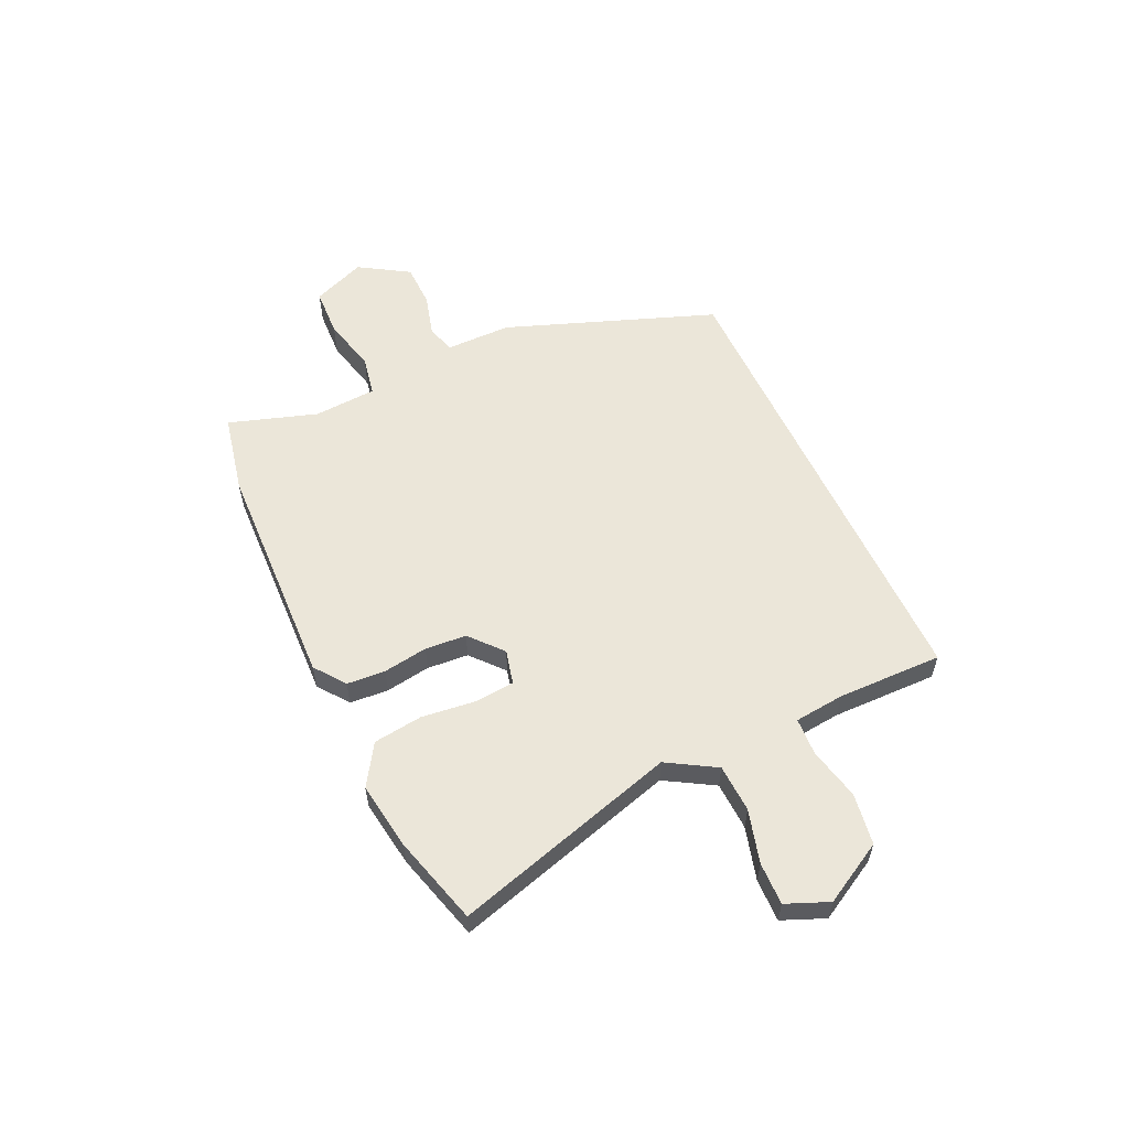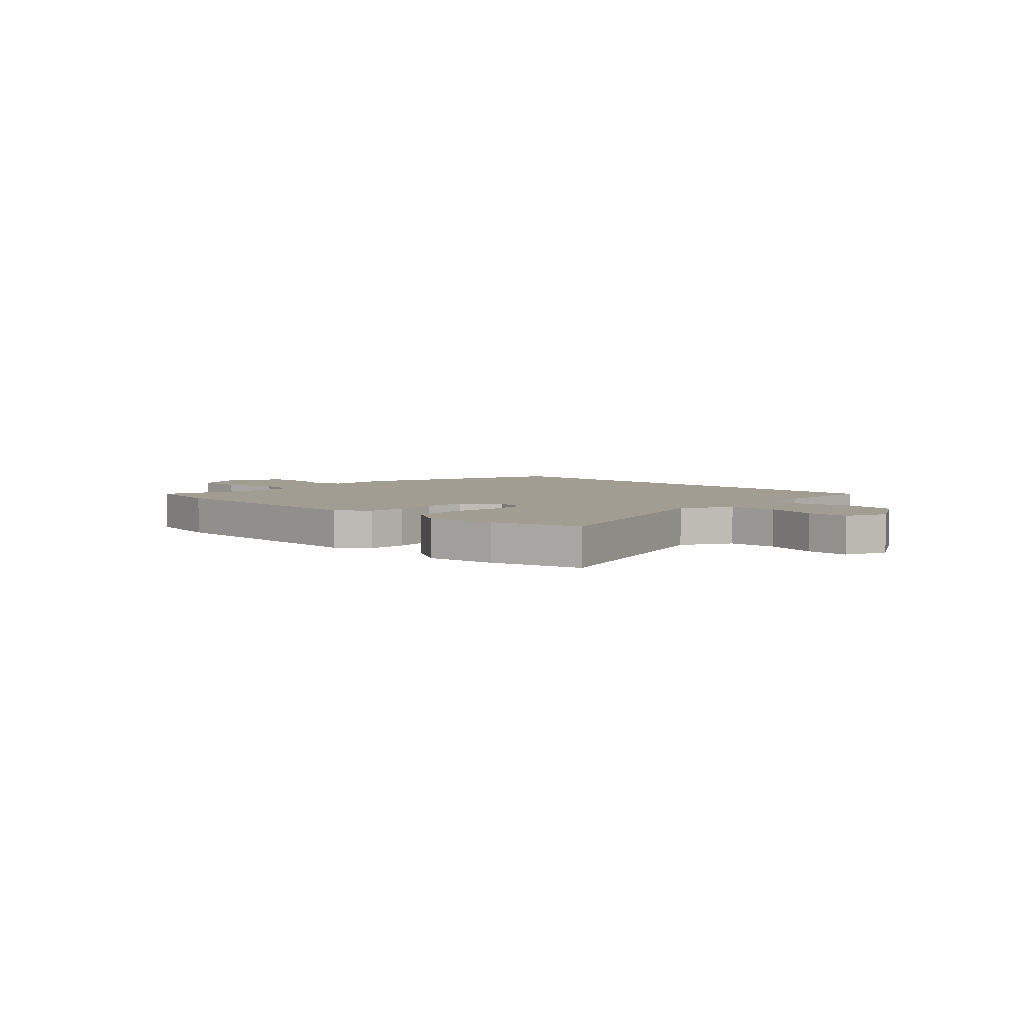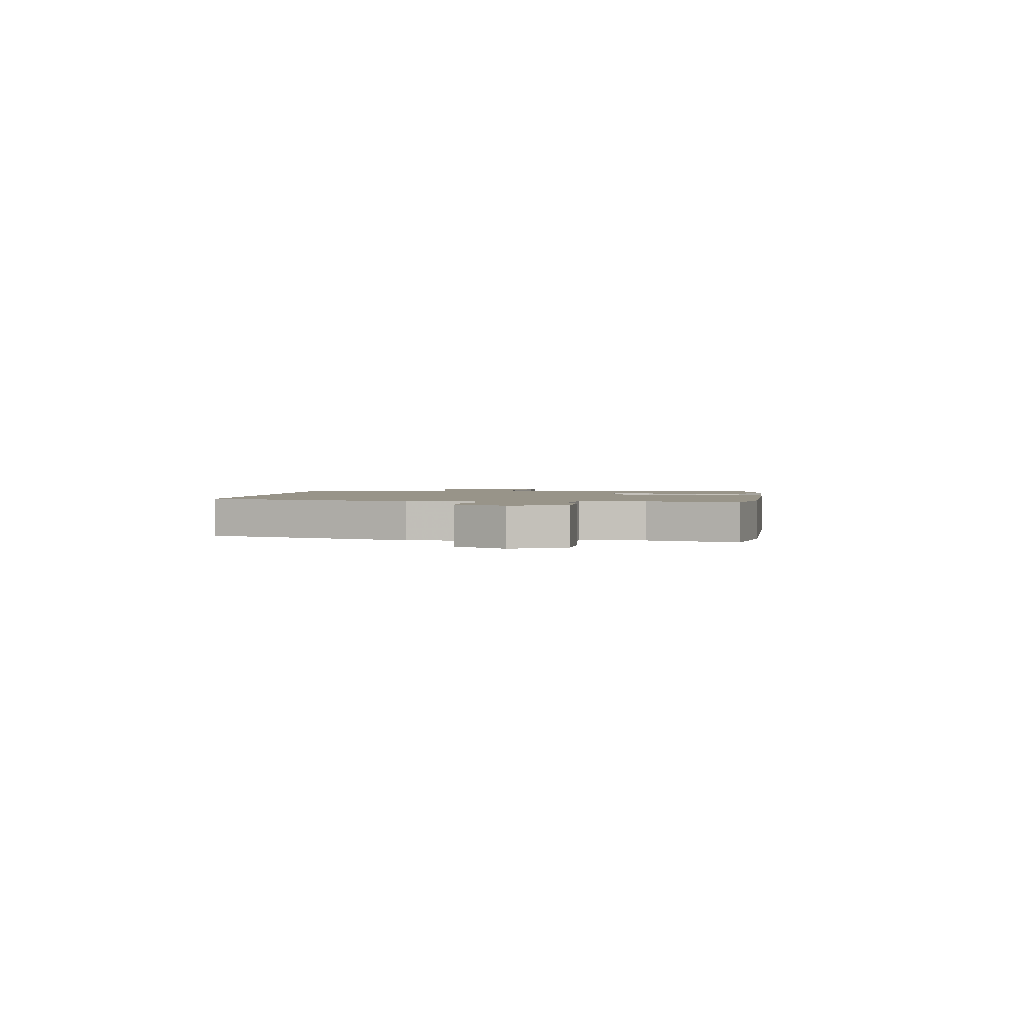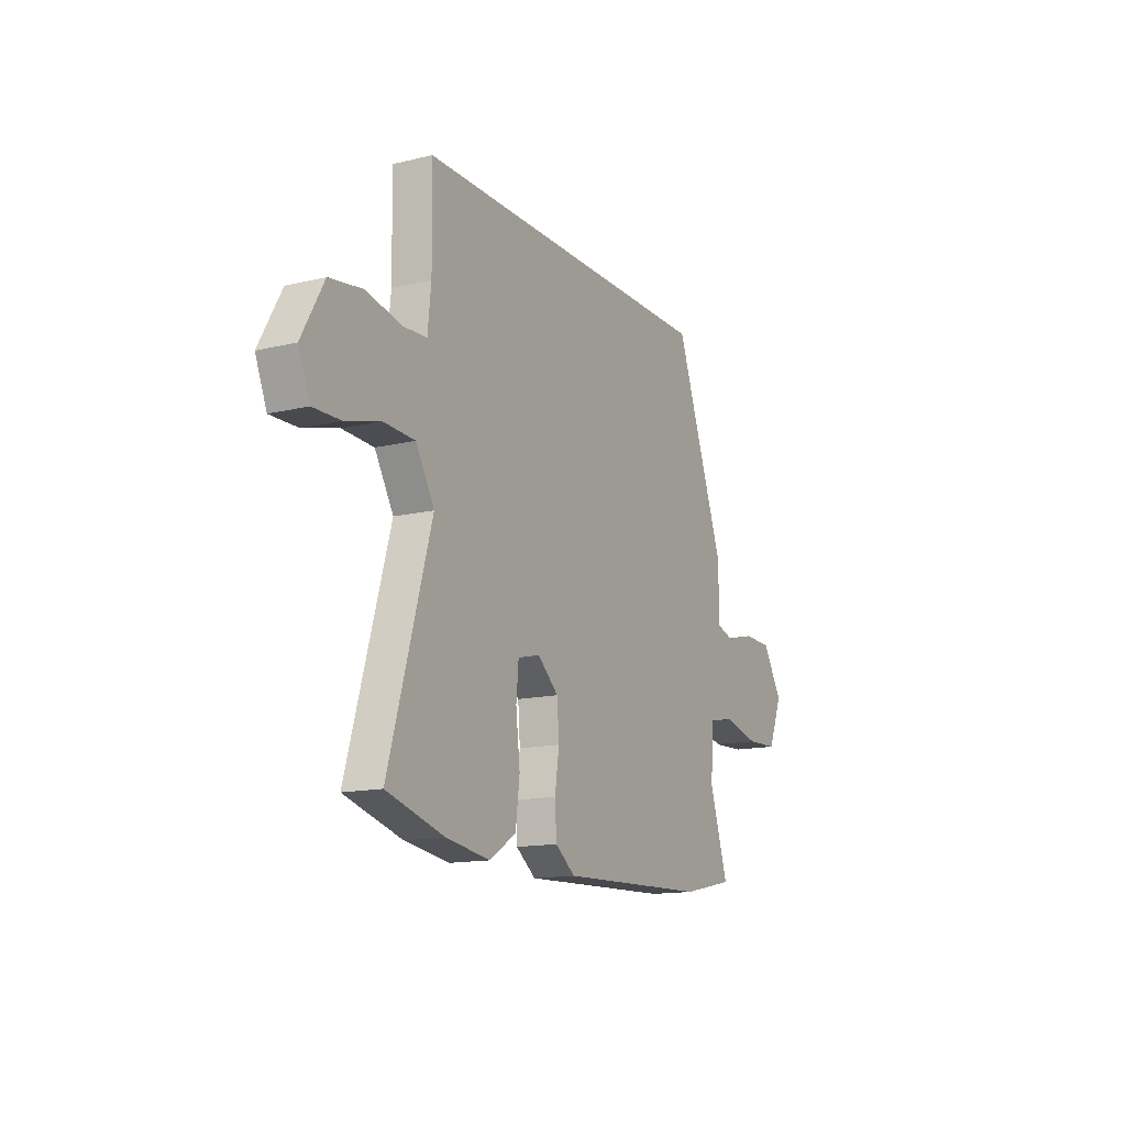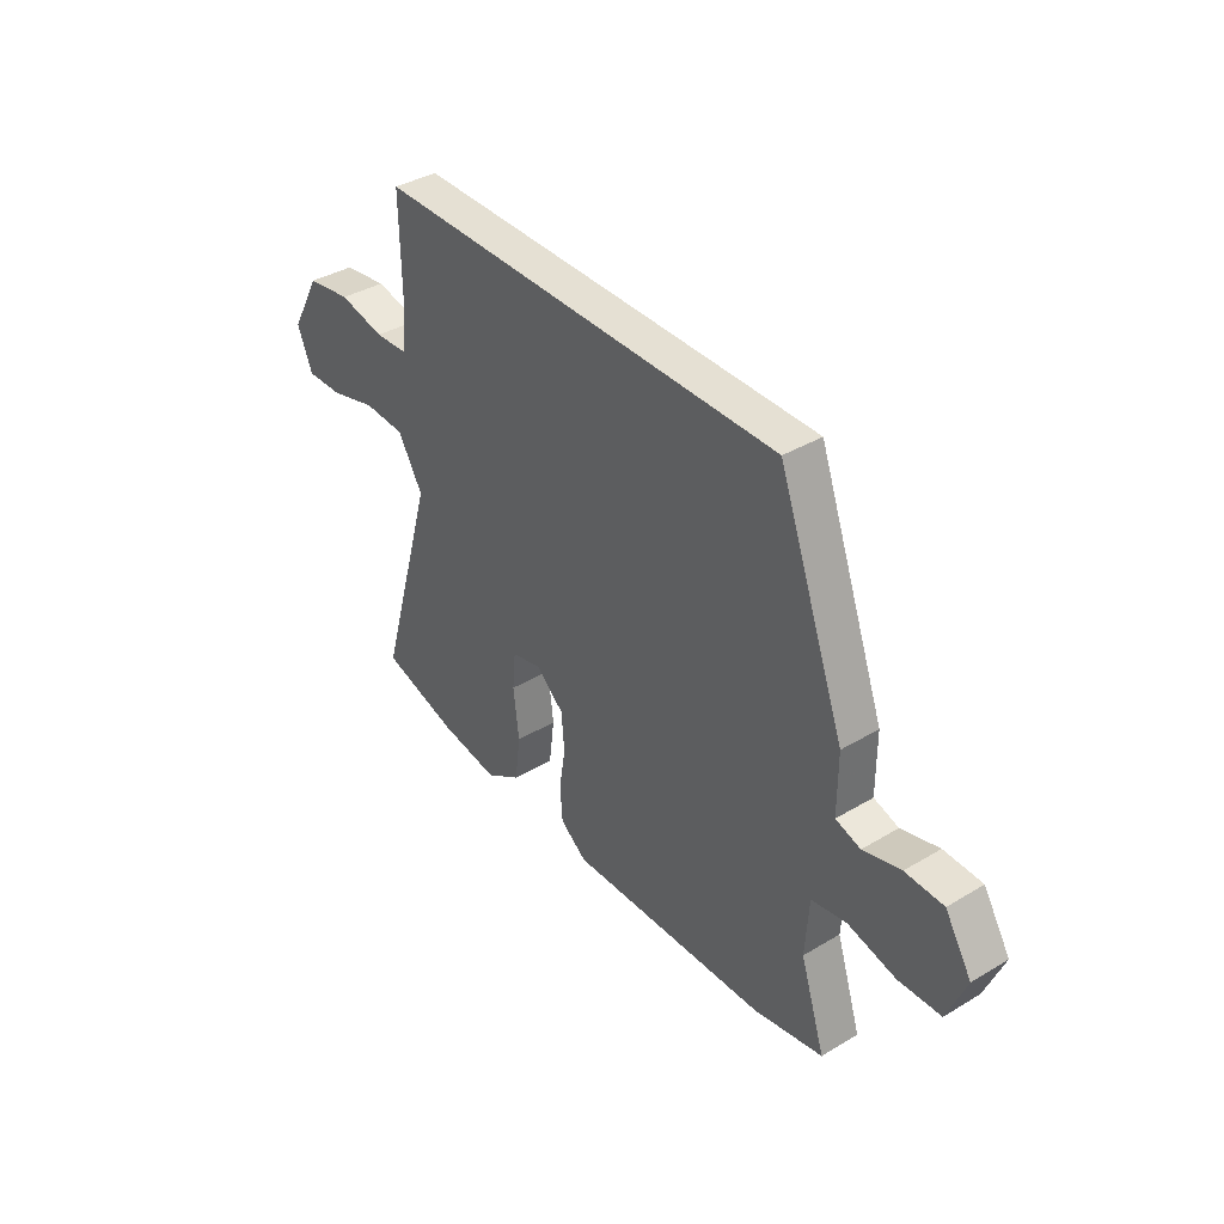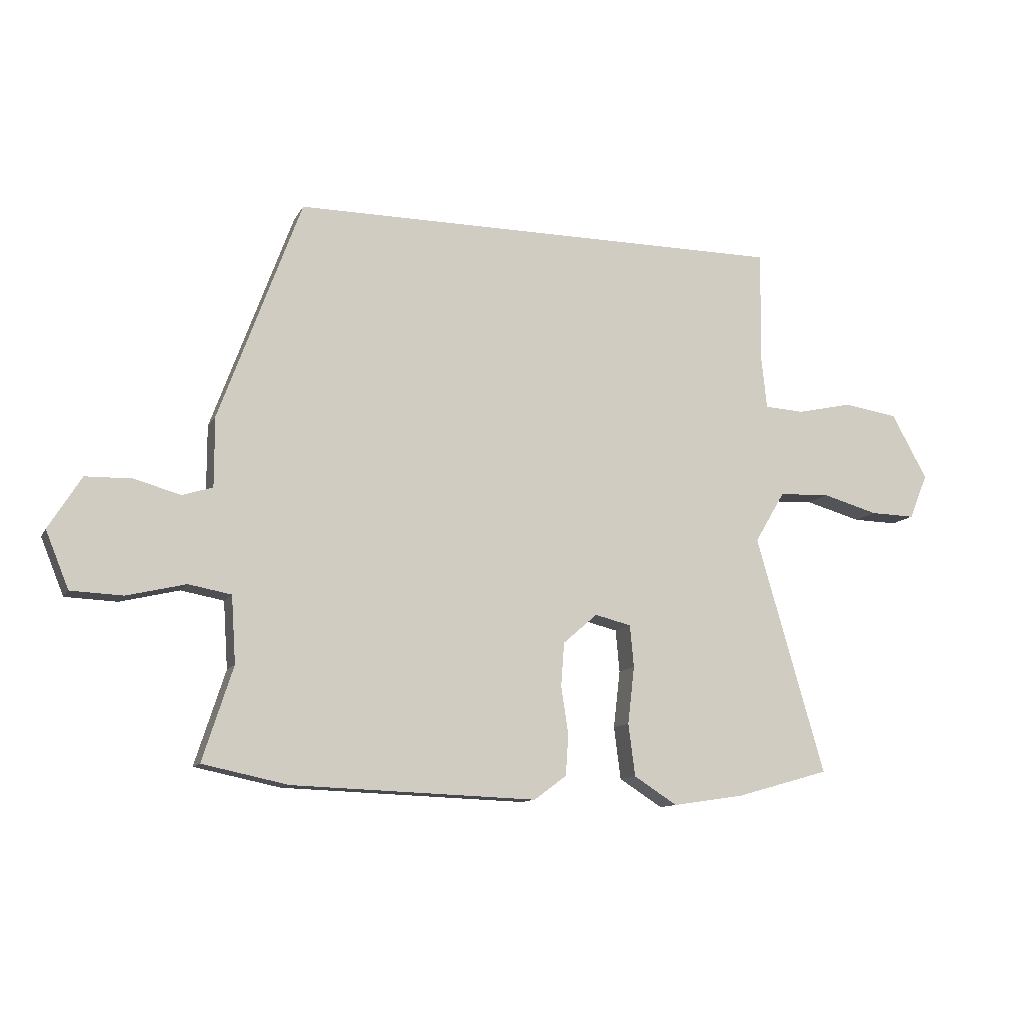
<metadata>
{"format":"obj","ext":"obj","renderer":"f3d","projection":"perspective","resolution":1024,"background":"white","views":[{"elev":56.9,"azim":-114.9,"up":"+Y"},{"elev":4.6,"azim":-136.6,"up":"+Y"},{"elev":1.7,"azim":96.8,"up":"+Y"},{"elev":-14.2,"azim":-62.2,"up":"+Z"},{"elev":38.0,"azim":52.8,"up":"+Z"},{"elev":-11.3,"azim":161.3,"up":"+Z"}]}
</metadata>
<code>
v -0.425 0.07 -0.521
v -0.592 0.07 -0.474
v -0.469 0.07 -0.05
v -0.523 0.07 0.041
v -0.614 0.07 0.045
v -0.714 0.07 0.017
v -0.794 0.07 0.015
v -0.827 0.07 0.095
v -0.763 0.07 0.21
v -0.666 0.07 0.225
v -0.567 0.07 0.203
v -0.496 0.07 0.207
v -0.486 0.07 0.301
v -0.489 0.07 0.5
v 0.402 0.07 0.5
v 0.548 0.07 0.105
v 0.548 0.07 -0.019
v 0.602 0.07 -0.036
v 0.684 0.07 -0.013
v 0.767 0.07 -0.015
v 0.825 0.07 -0.108
v 0.784 0.07 -0.209
v 0.692 0.07 -0.213
v 0.587 0.07 -0.188
v 0.511 0.07 -0.202
v 0.503 0.07 -0.321
v 0.557 0.07 -0.488
v 0.405 0.07 -0.52
v -0.031 0.07 -0.536
v -0.089 0.07 -0.493
v -0.094 0.07 -0.42
v -0.081 0.07 -0.336
v -0.087 0.07 -0.258
v -0.148 0.07 -0.205
v -0.213 0.07 -0.221
v -0.22 0.07 -0.296
v -0.208 0.07 -0.398
v -0.22 0.07 -0.491
v -0.297 0.07 -0.54
v -0.425 0 -0.521
v -0.592 0 -0.474
v -0.469 0 -0.05
v -0.523 0 0.041
v -0.614 0 0.045
v -0.714 0 0.017
v -0.794 0 0.015
v -0.827 0 0.095
v -0.763 0 0.21
v -0.666 0 0.225
v -0.567 0 0.203
v -0.496 0 0.207
v -0.486 0 0.301
v -0.489 0 0.5
v 0.402 0 0.5
v 0.548 0 0.105
v 0.548 0 -0.019
v 0.602 0 -0.036
v 0.684 0 -0.013
v 0.767 0 -0.015
v 0.825 0 -0.108
v 0.784 0 -0.209
v 0.692 0 -0.213
v 0.587 0 -0.188
v 0.511 0 -0.202
v 0.503 0 -0.321
v 0.557 0 -0.488
v 0.405 0 -0.52
v -0.031 0 -0.536
v -0.089 0 -0.493
v -0.094 0 -0.42
v -0.081 0 -0.336
v -0.087 0 -0.258
v -0.148 0 -0.205
v -0.213 0 -0.221
v -0.22 0 -0.296
v -0.208 0 -0.398
v -0.22 0 -0.491
v -0.297 0 -0.54
f 1 2 3
f 39 1 3
f 38 39 3
f 37 38 3
f 36 37 3
f 35 36 3 4
f 34 35 4
f 30 31 32
f 29 30 32
f 28 29 32
f 27 28 32
f 26 27 32
f 25 26 32 33
f 24 25 33 34
f 22 23 24
f 21 22 24
f 20 21 24
f 19 20 24
f 18 19 24
f 24 34 4
f 18 24 4
f 17 18 4
f 15 16 17
f 14 15 17
f 13 14 17
f 9 10 11
f 8 9 11
f 7 8 11
f 6 7 11
f 5 6 11
f 4 5 11 12
f 17 4 12
f 12 13 17
f 42 41 40
f 42 40 78
f 42 78 77
f 42 77 76
f 42 76 75
f 43 42 75 74
f 43 74 73
f 71 70 69
f 71 69 68
f 71 68 67
f 71 67 66
f 71 66 65
f 72 71 65 64
f 73 72 64 63
f 63 62 61
f 63 61 60
f 63 60 59
f 63 59 58
f 63 58 57
f 43 73 63
f 43 63 57
f 43 57 56
f 56 55 54
f 56 54 53
f 56 53 52
f 50 49 48
f 50 48 47
f 50 47 46
f 50 46 45
f 50 45 44
f 51 50 44 43
f 51 43 56
f 56 52 51
f 1 40 41 2
f 2 41 42 3
f 3 42 43 4
f 4 43 44 5
f 5 44 45 6
f 6 45 46 7
f 7 46 47 8
f 8 47 48 9
f 9 48 49 10
f 10 49 50 11
f 11 50 51 12
f 12 51 52 13
f 13 52 53 14
f 14 53 54 15
f 15 54 55 16
f 16 55 56 17
f 17 56 57 18
f 18 57 58 19
f 19 58 59 20
f 20 59 60 21
f 21 60 61 22
f 22 61 62 23
f 23 62 63 24
f 24 63 64 25
f 25 64 65 26
f 26 65 66 27
f 27 66 67 28
f 28 67 68 29
f 29 68 69 30
f 30 69 70 31
f 31 70 71 32
f 32 71 72 33
f 33 72 73 34
f 34 73 74 35
f 35 74 75 36
f 36 75 76 37
f 37 76 77 38
f 38 77 78 39
f 39 78 40 1

</code>
